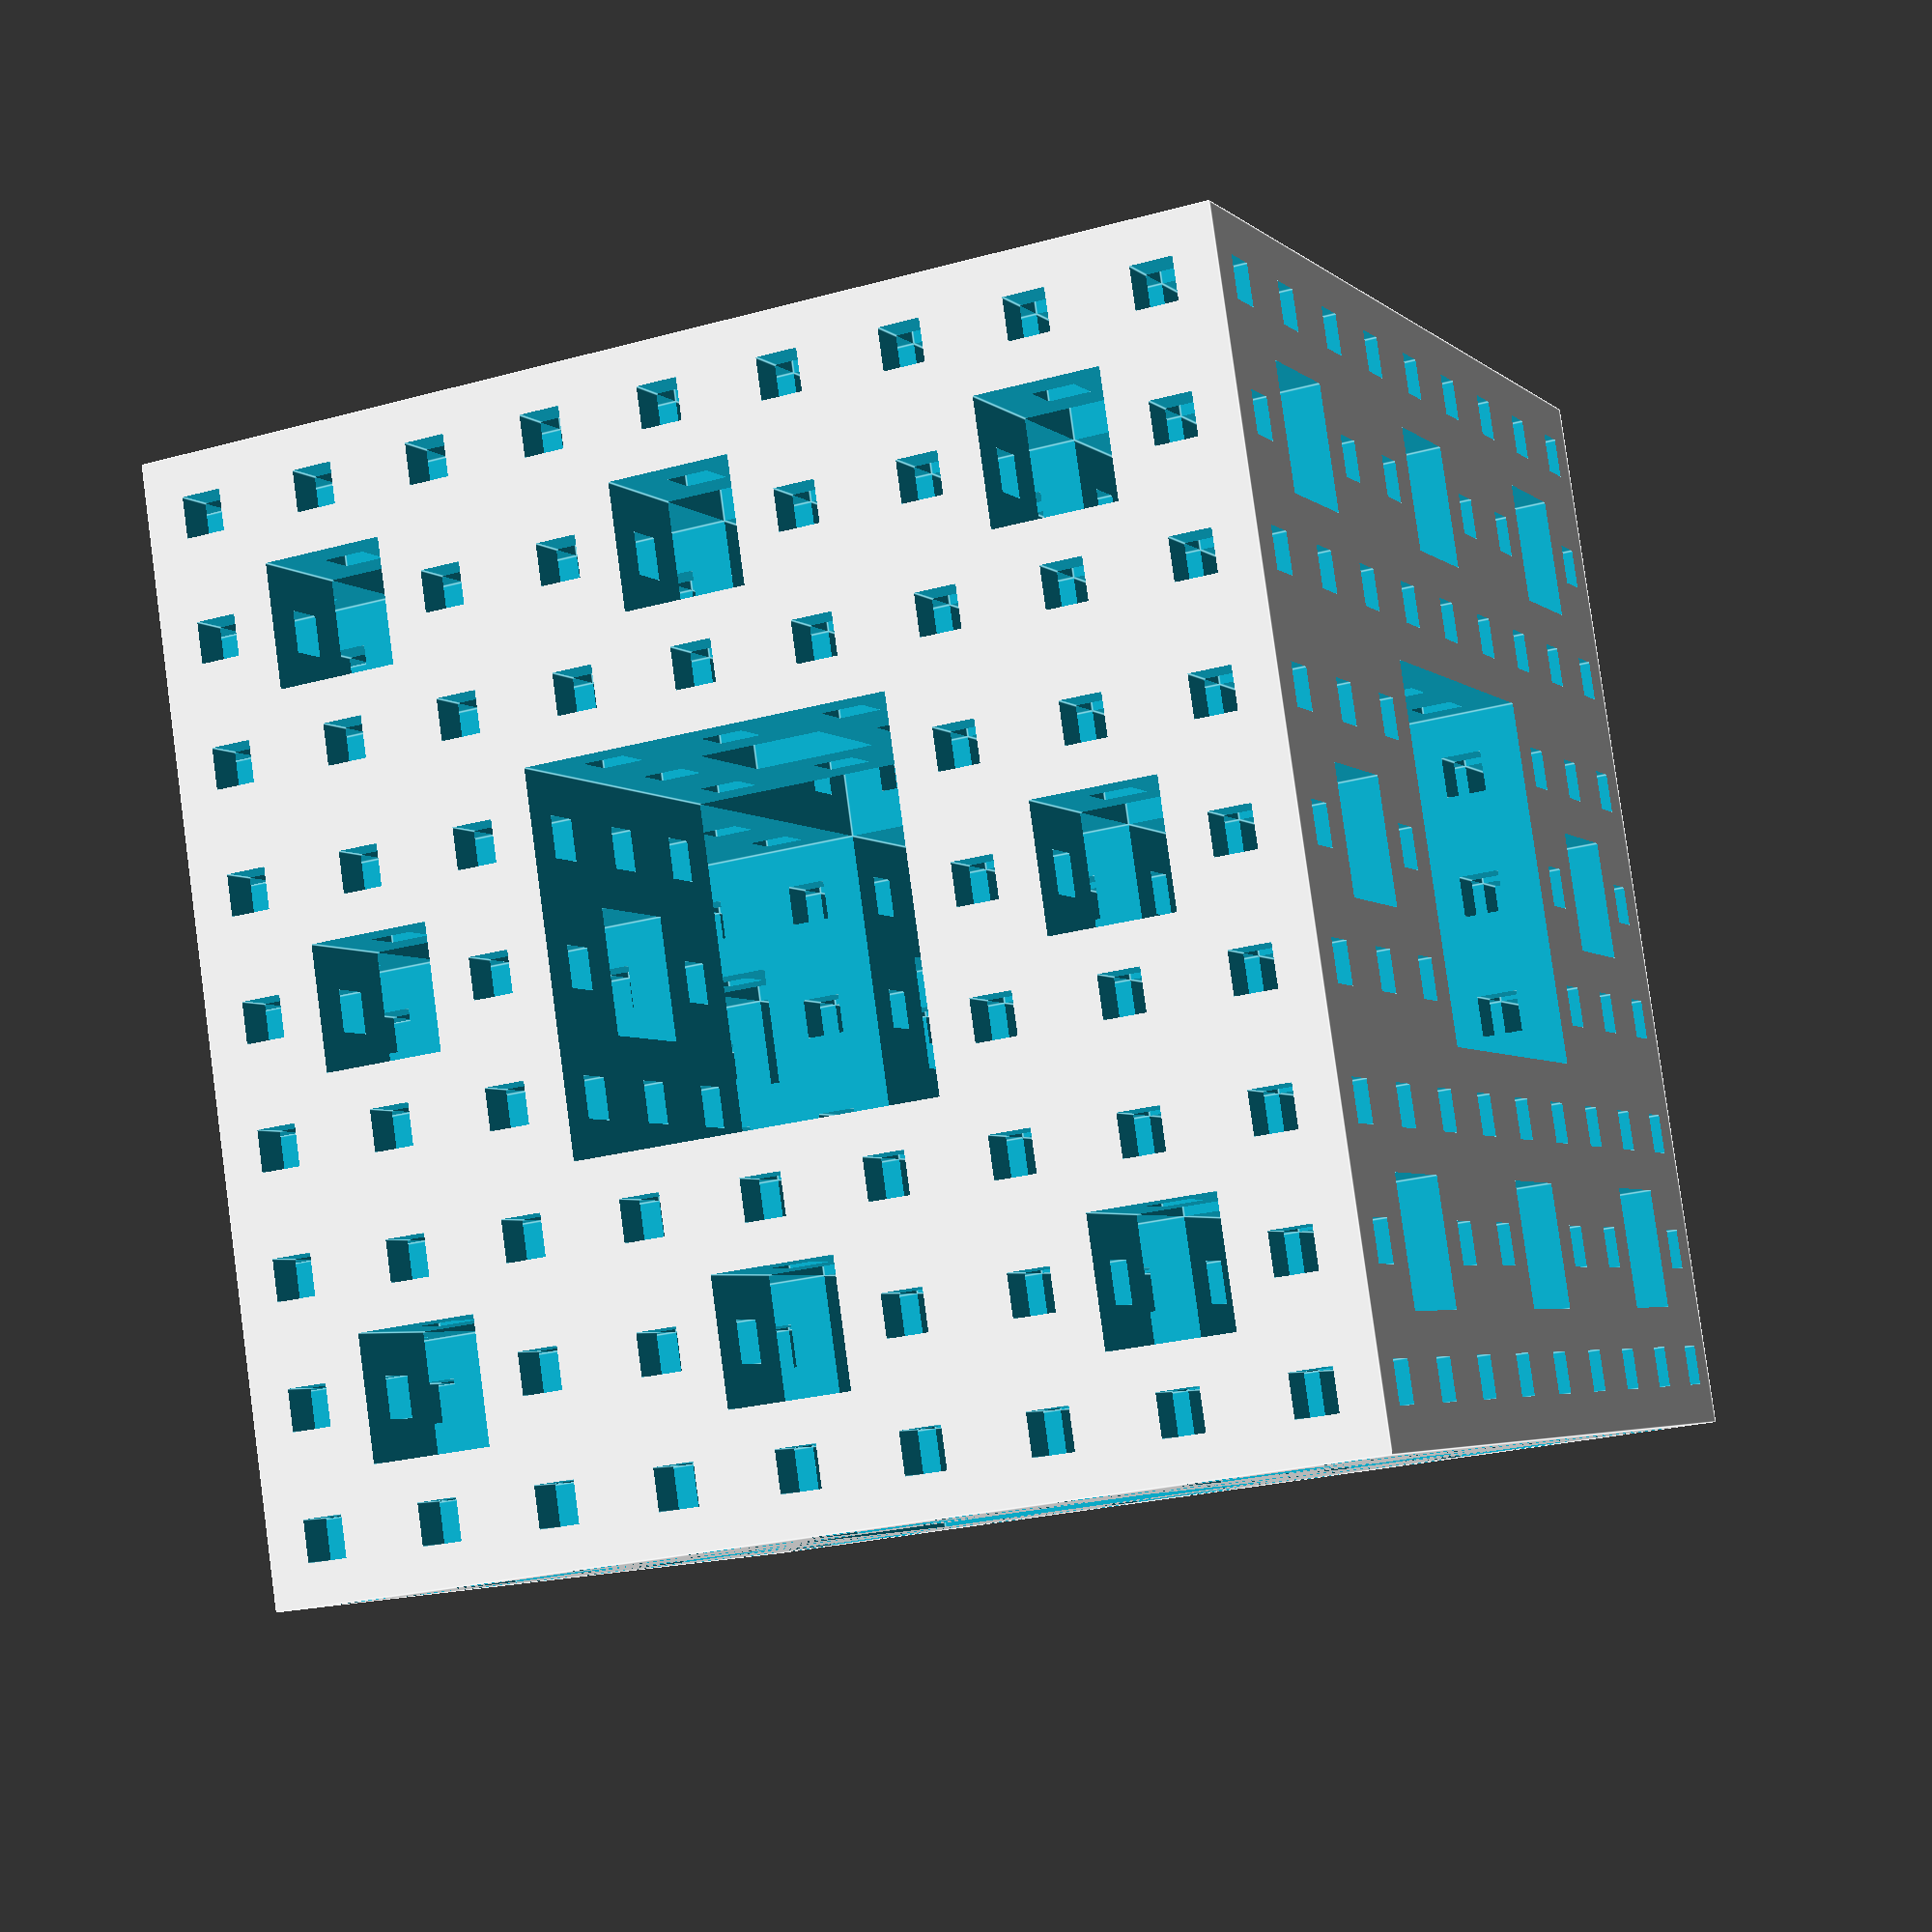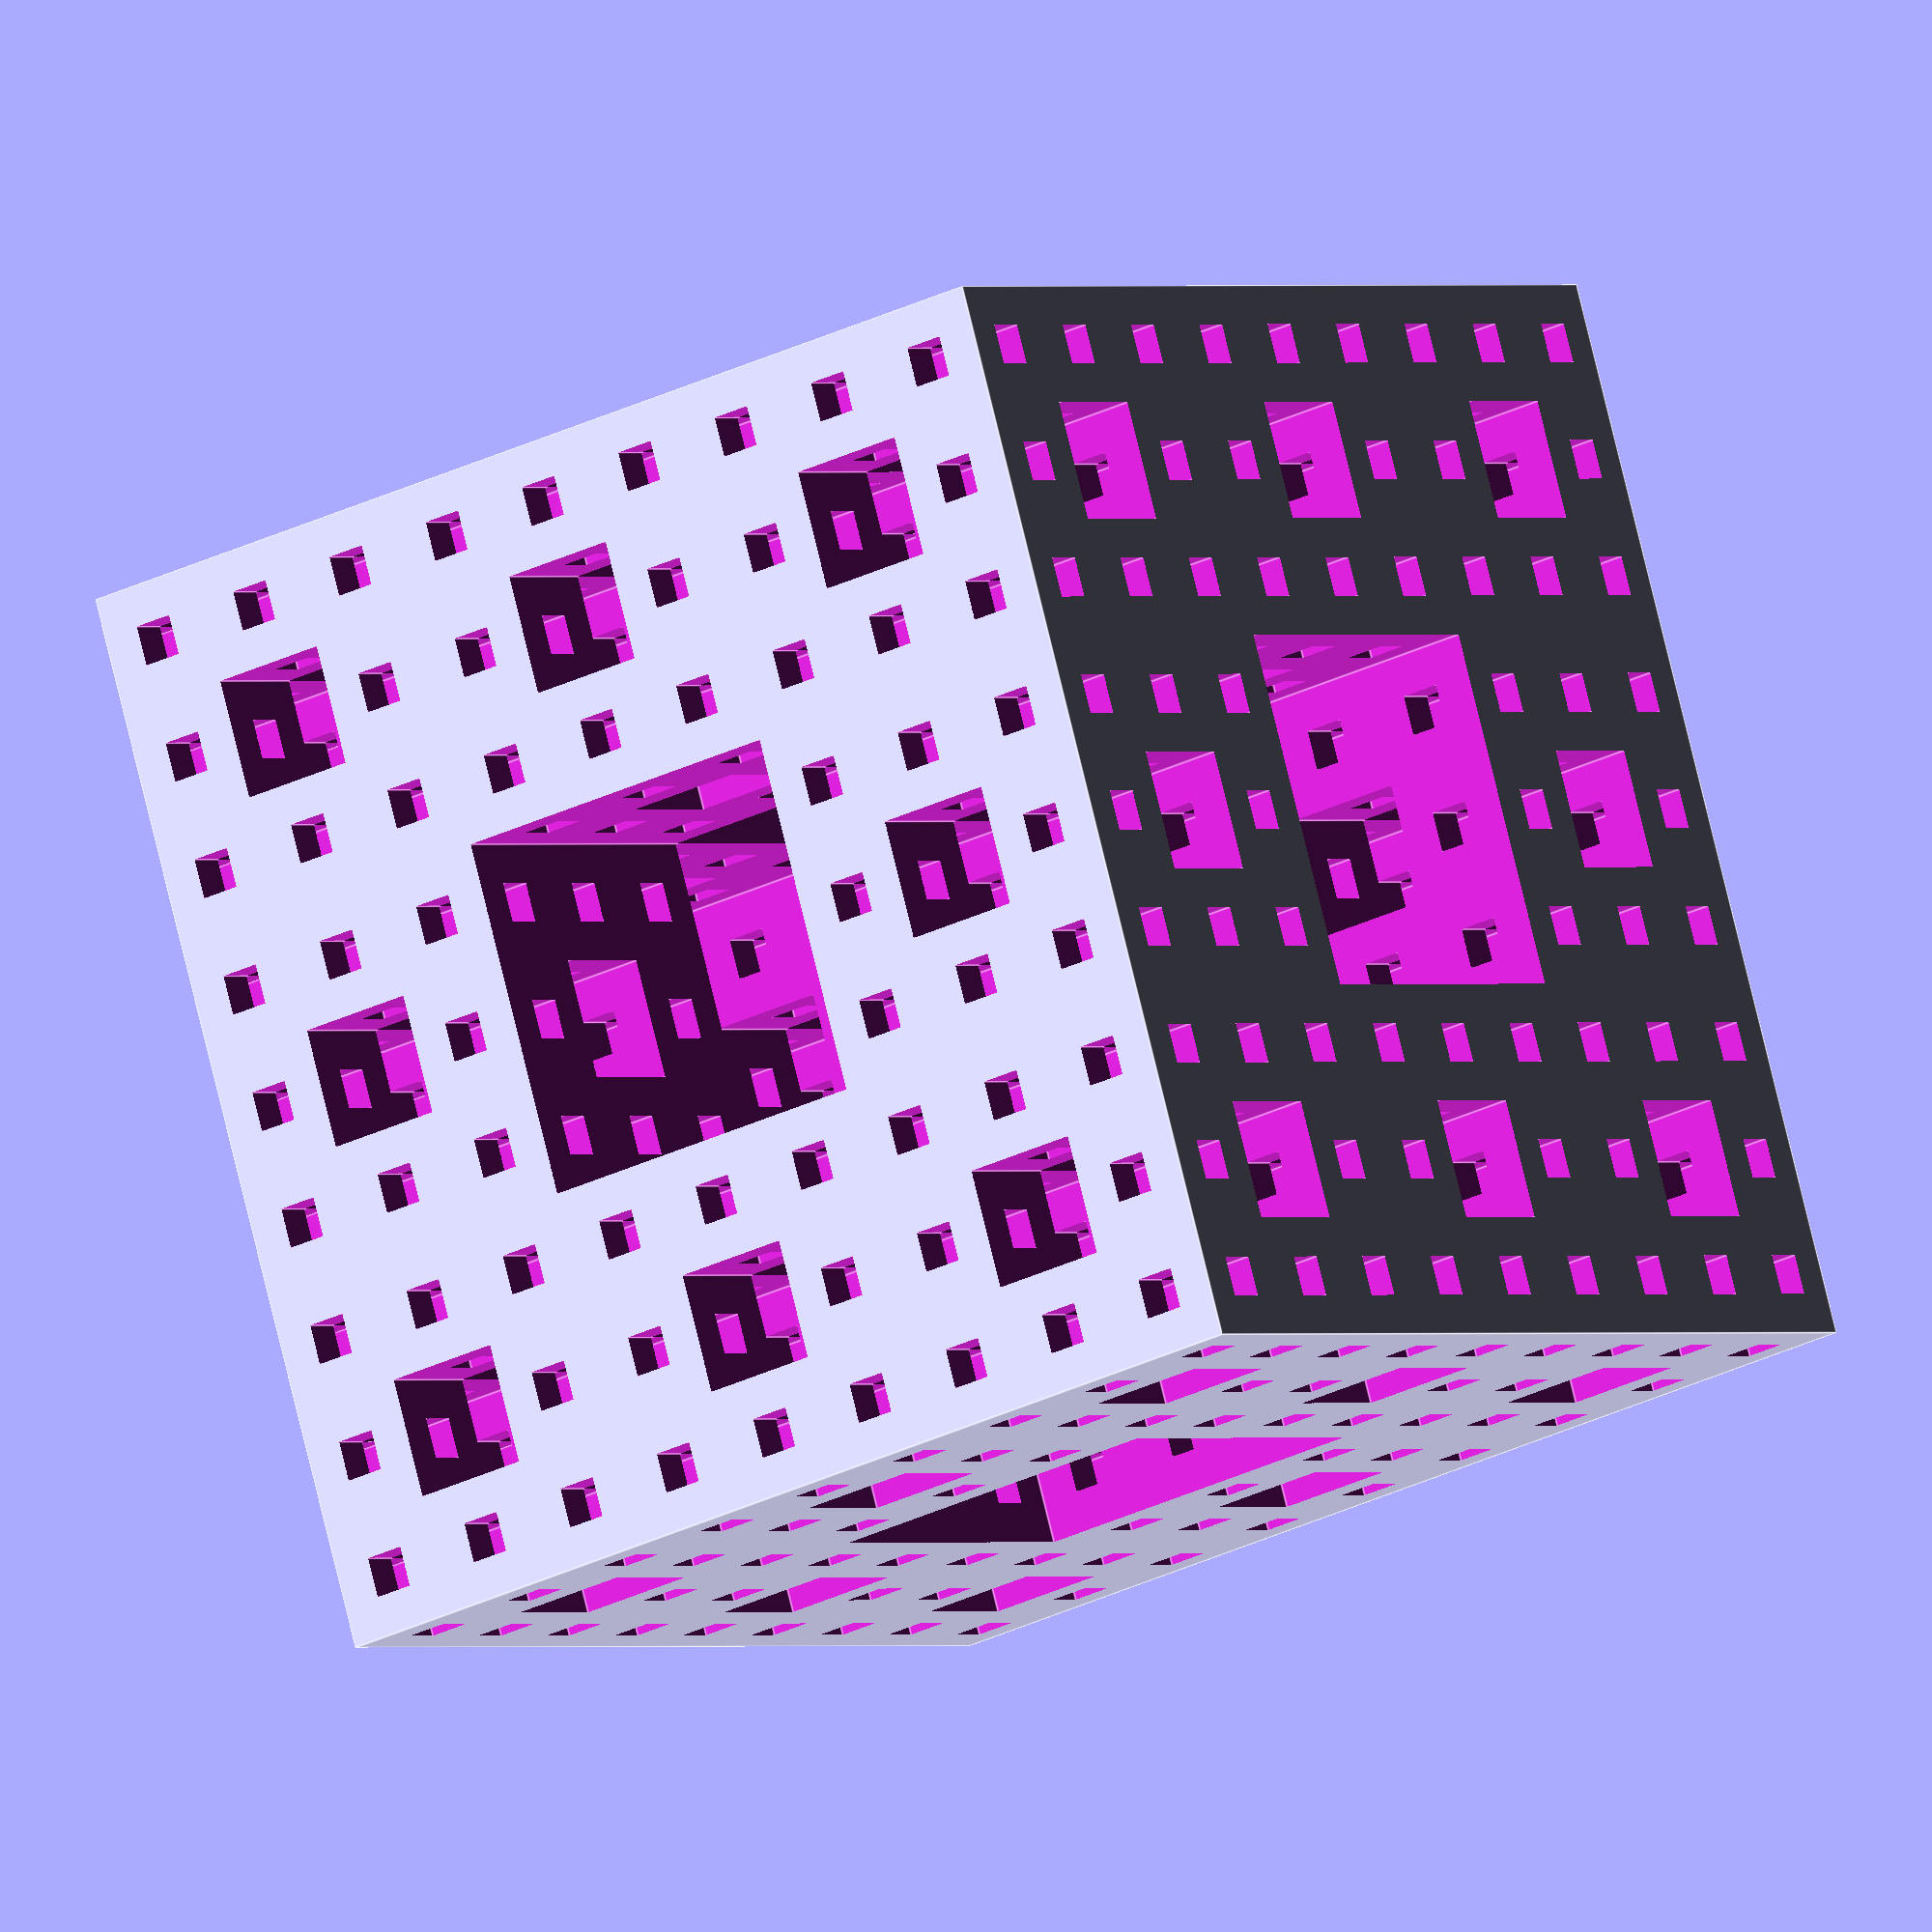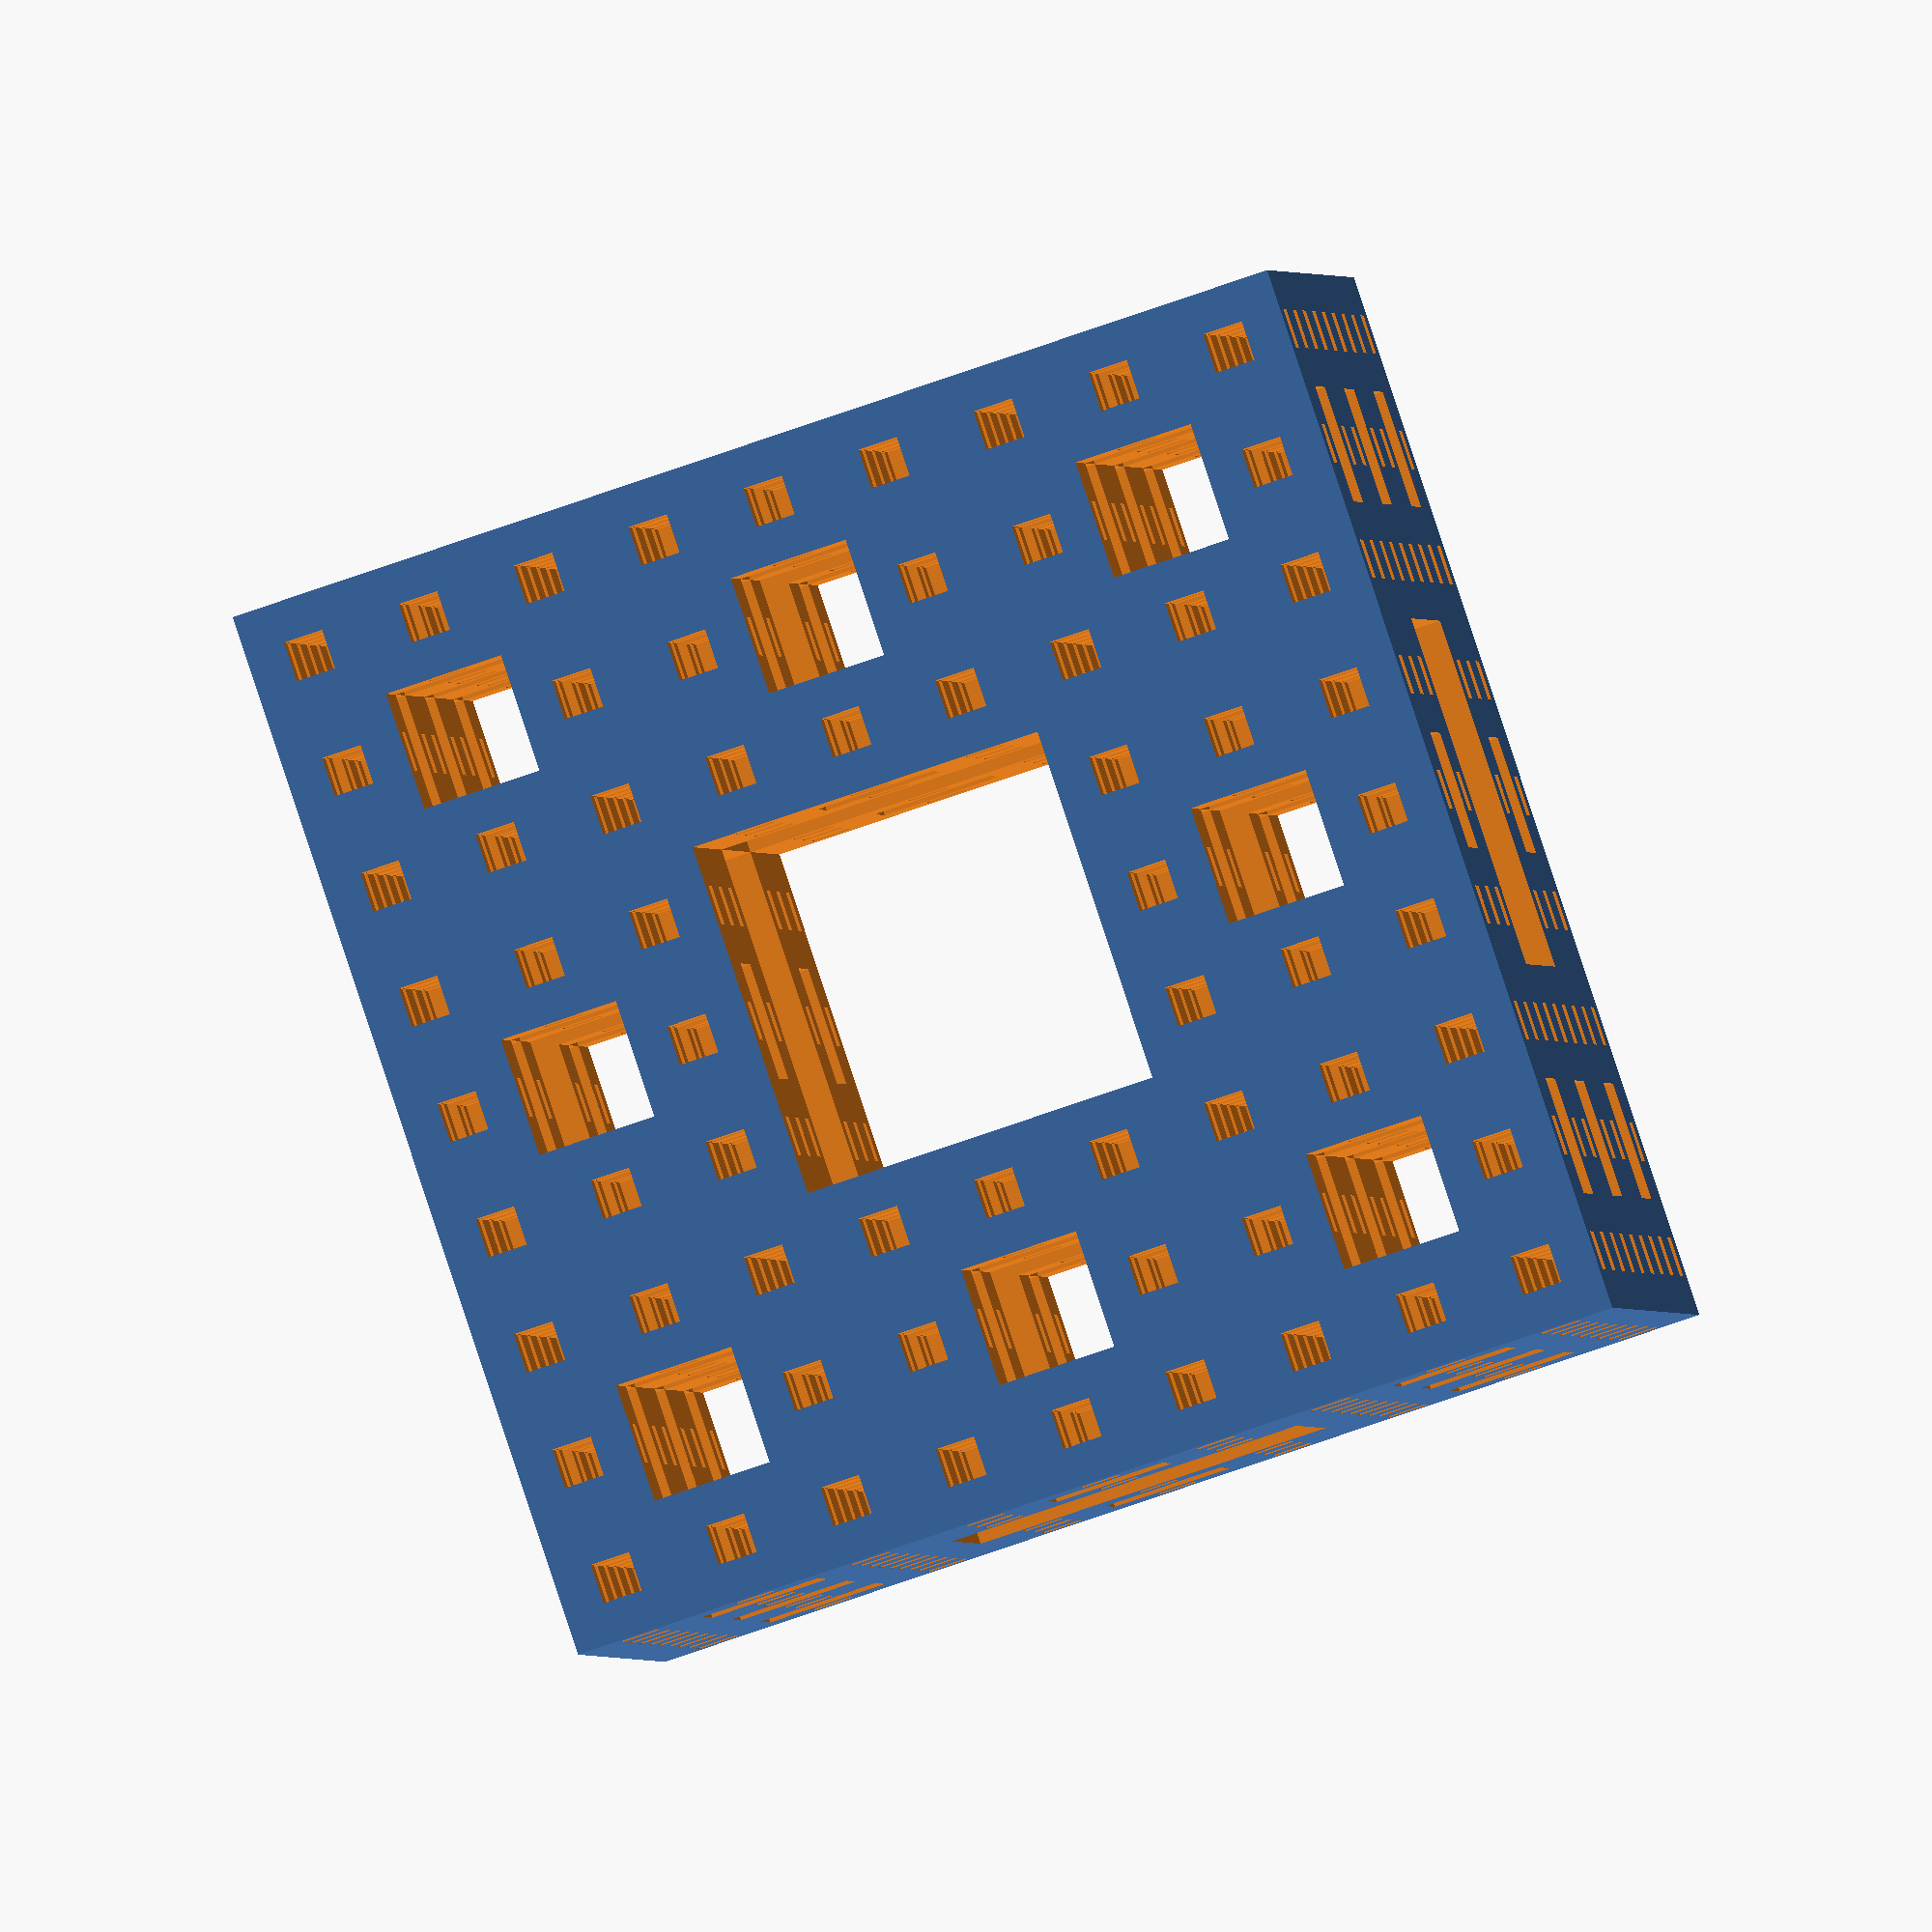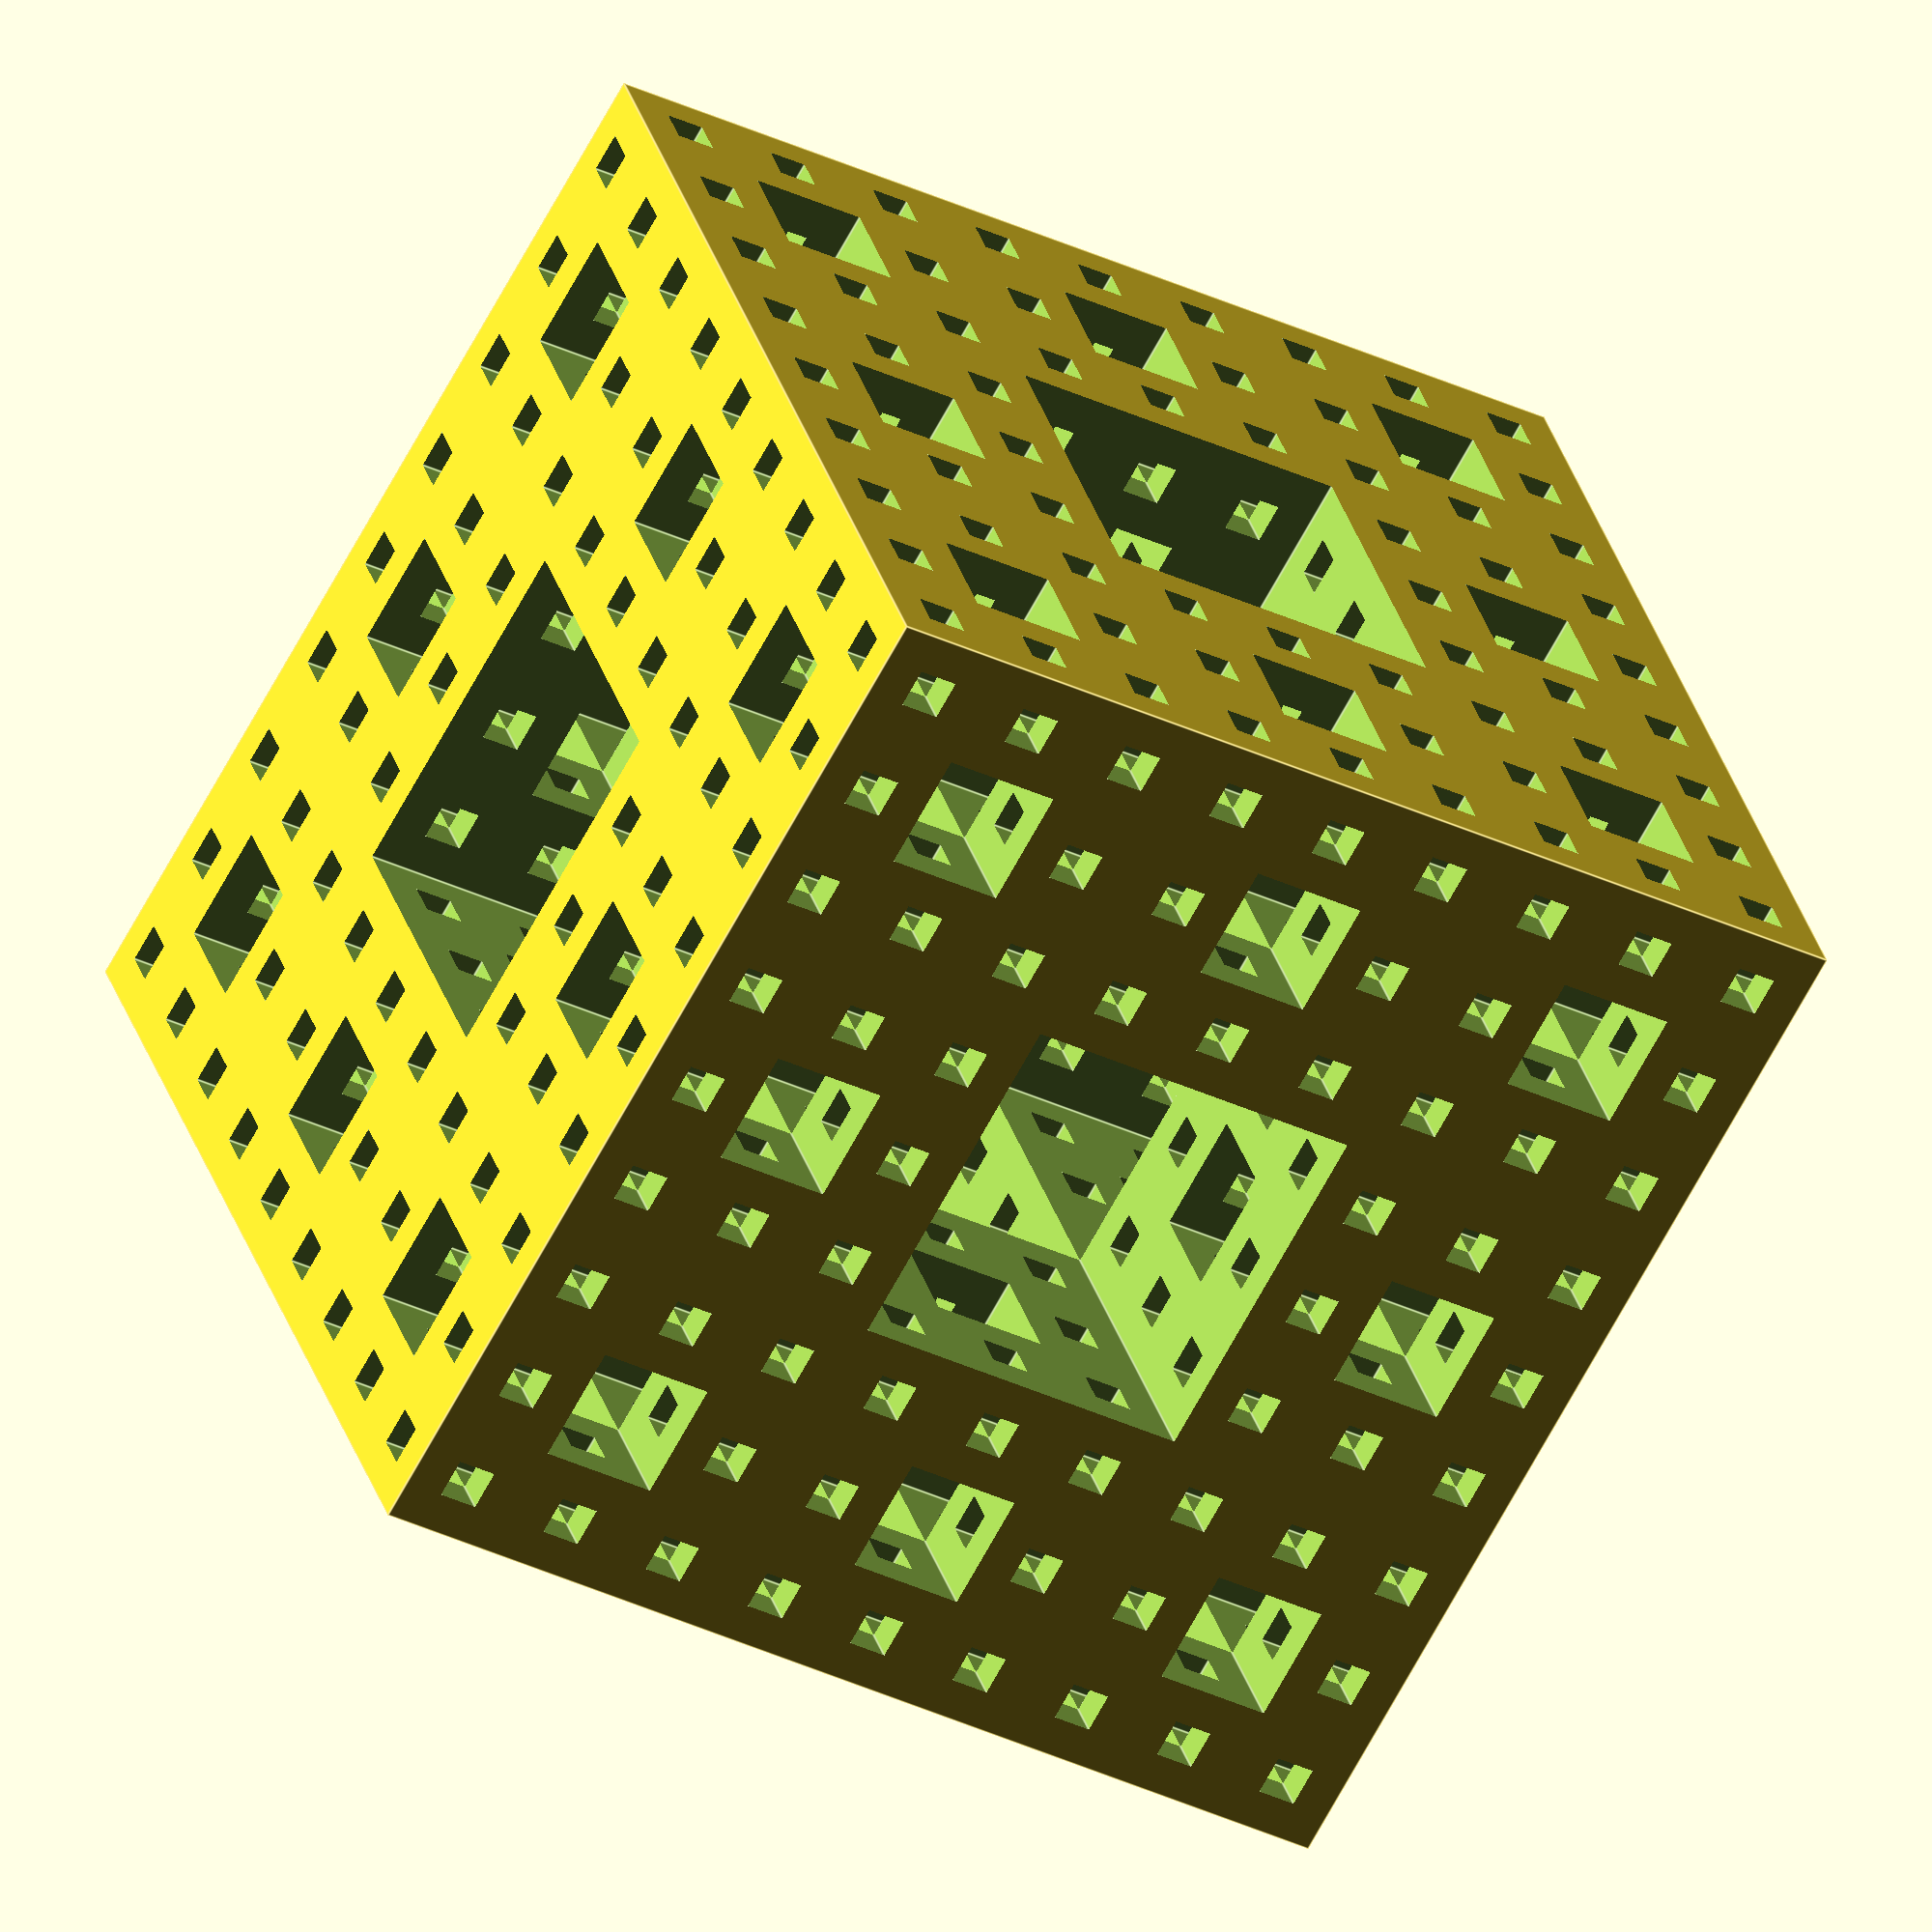
<openscad>
//Tamanyo arista
D=30;
//iteraciones
n=3;

echo(version=version());

module menger(){
    difference(){
        cube(D, center=true);
        for (v=[[0,0,0],[0,0,90],[0,90,0]])
       // for (v=[[0,0,0],[0,0,90]])
            rotate(v) menger_n(side=D, maxside=D, level=n);
    }
}
module menger_n(side=1, maxside=1, level=1){
    l=side/3;
    cube([maxside*1.1, l, l], center=true);
    if (level > 1){
        for (i=[-1:1], j=[-1:1])
            if(i||j)
                translate([0, i*l, j*l])
                    menger_n(side=l, maxside=maxside, level=level-1);
        }
    }

difference(){
    //rotate([45, atan(1/sqrt(2)), 0])  menger();
    //translate([0,0,-D]) cube(2*D, center=true);
    menger();
    
}
</openscad>
<views>
elev=3.8 azim=171.6 roll=23.0 proj=p view=edges
elev=359.9 azim=16.7 roll=214.2 proj=o view=edges
elev=91.9 azim=94.8 roll=18.4 proj=o view=solid
elev=214.4 azim=298.6 roll=302.7 proj=o view=edges
</views>
